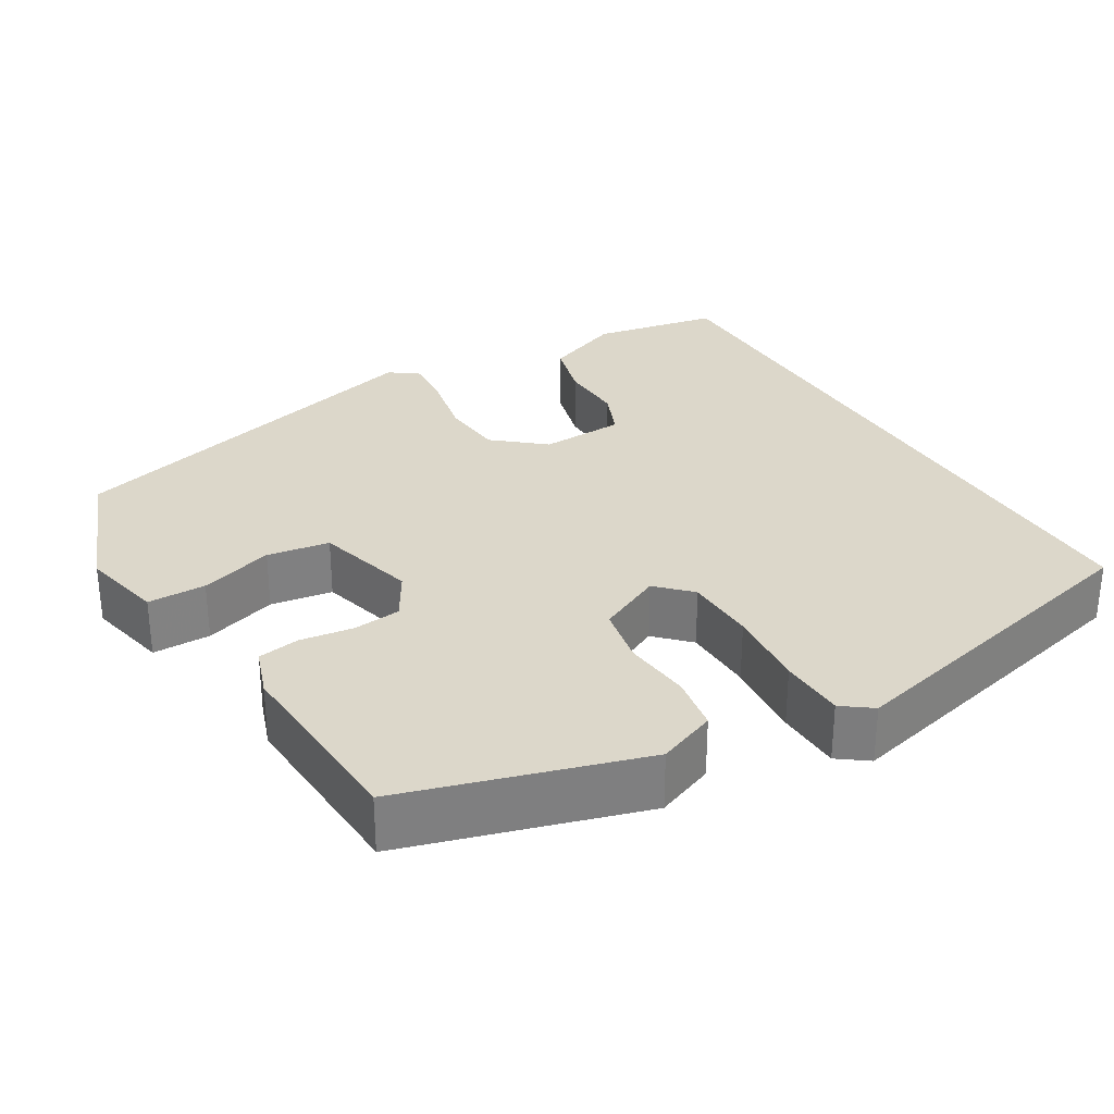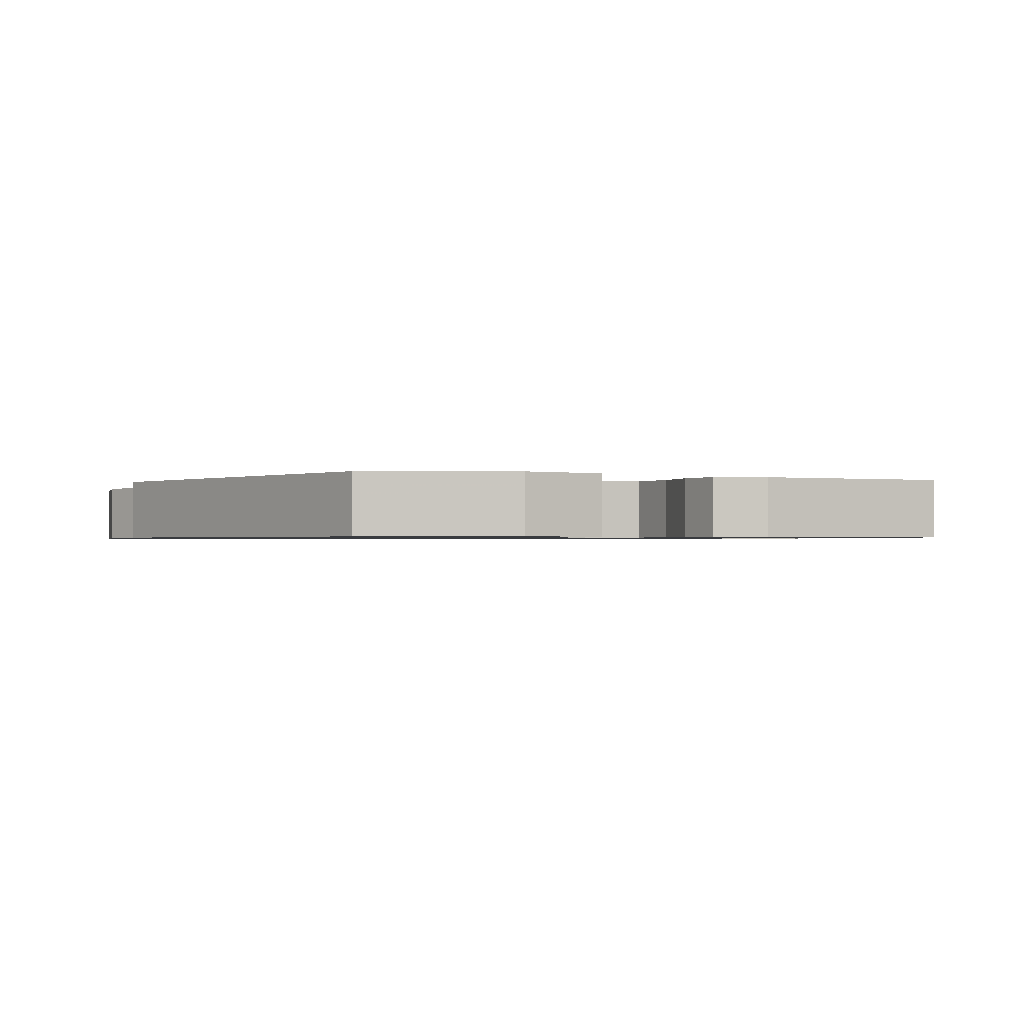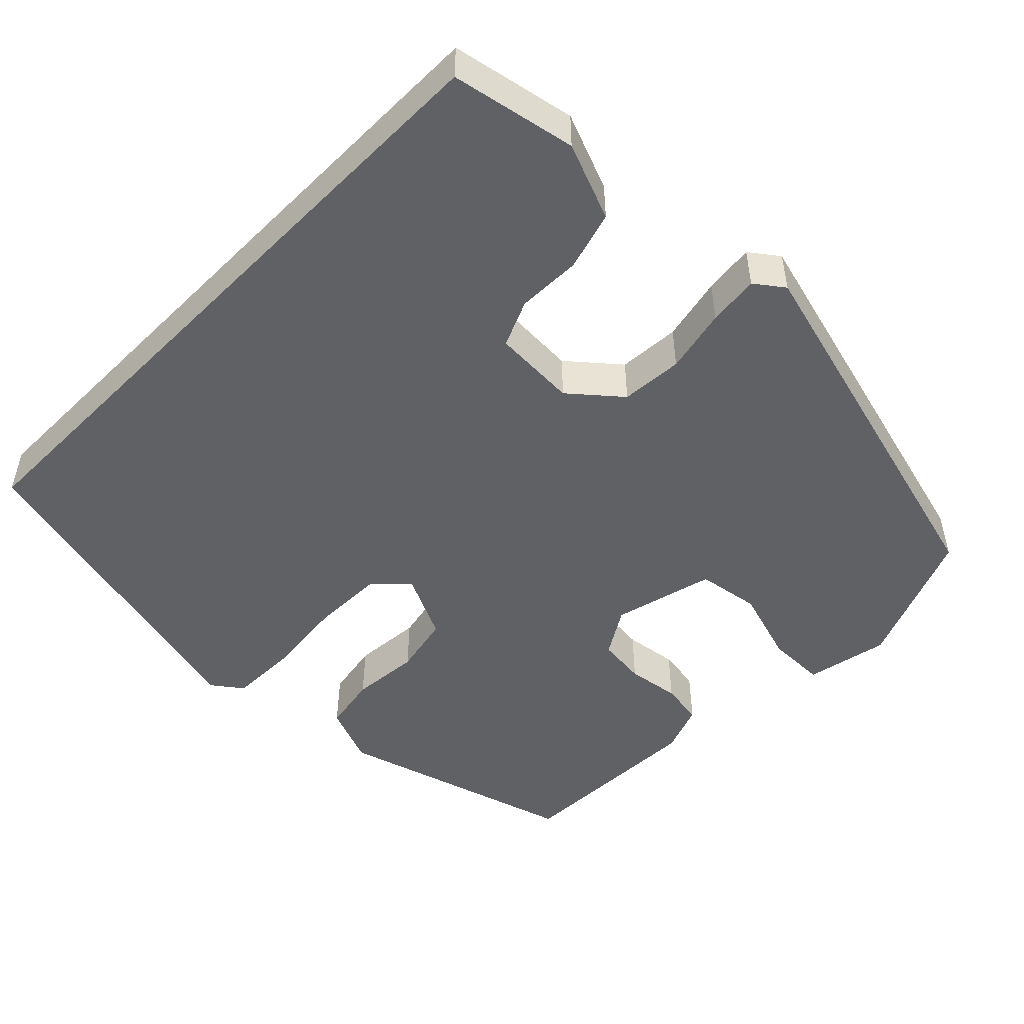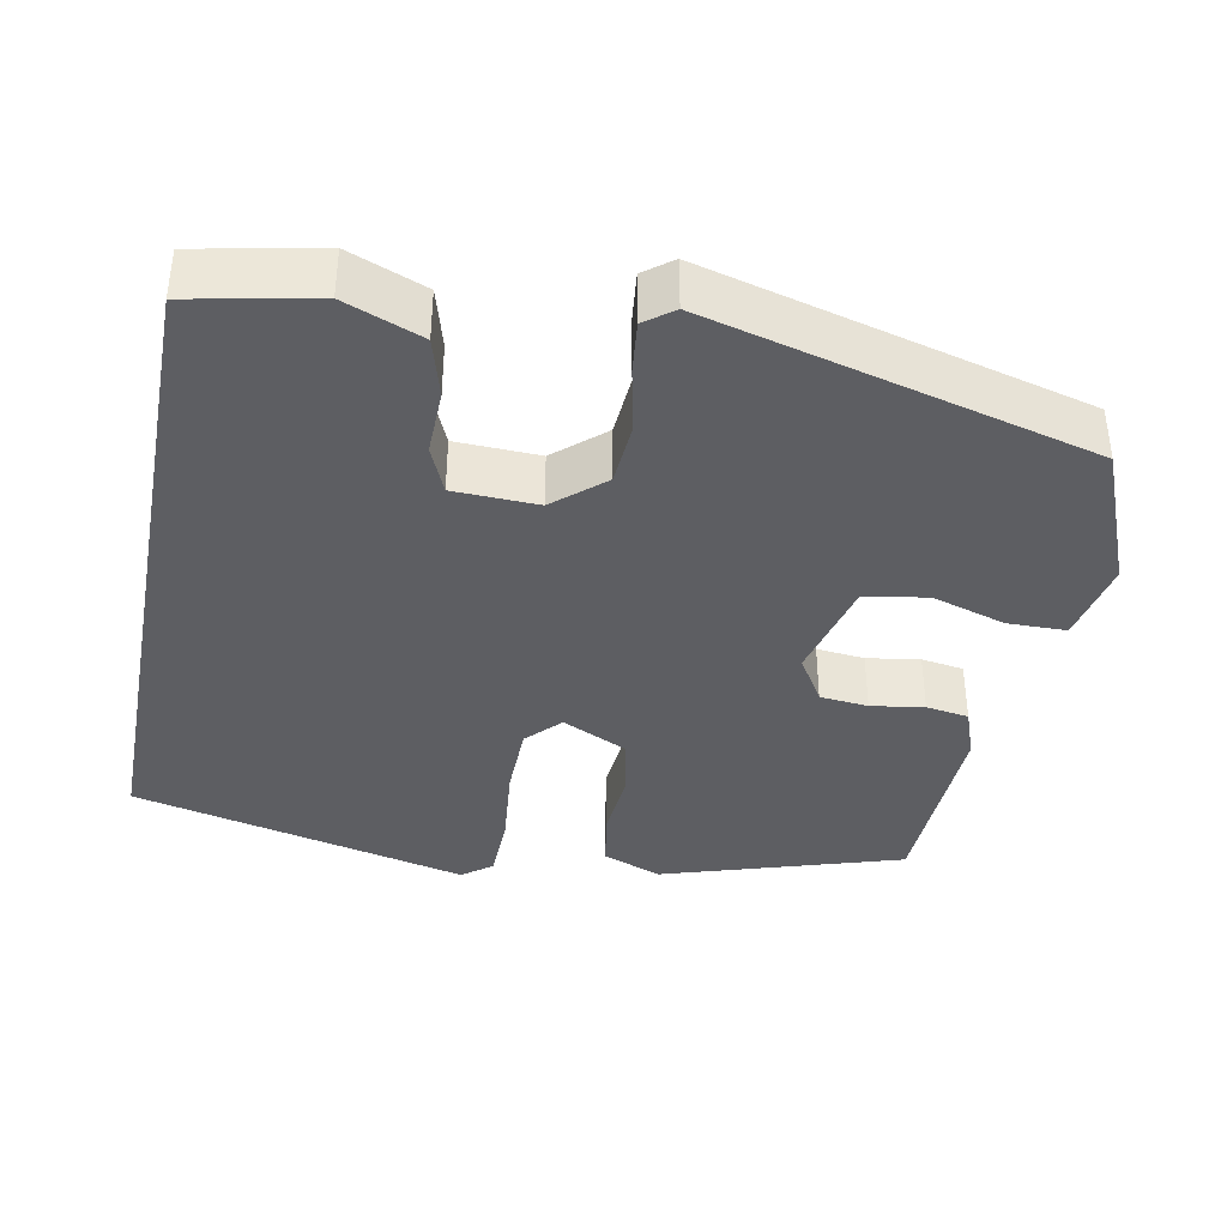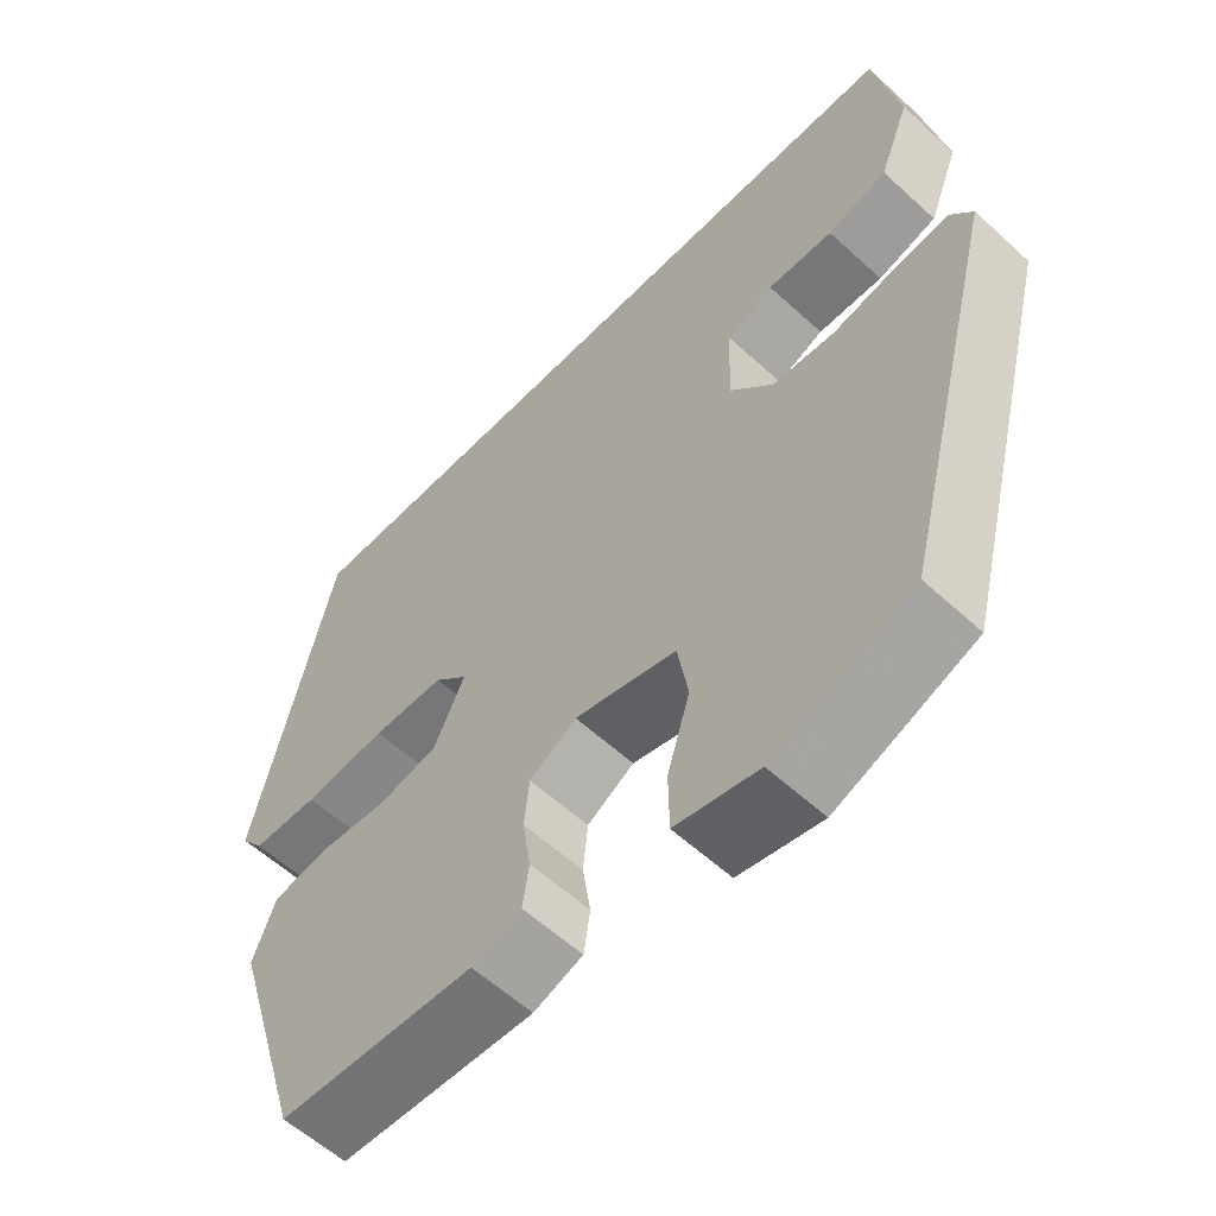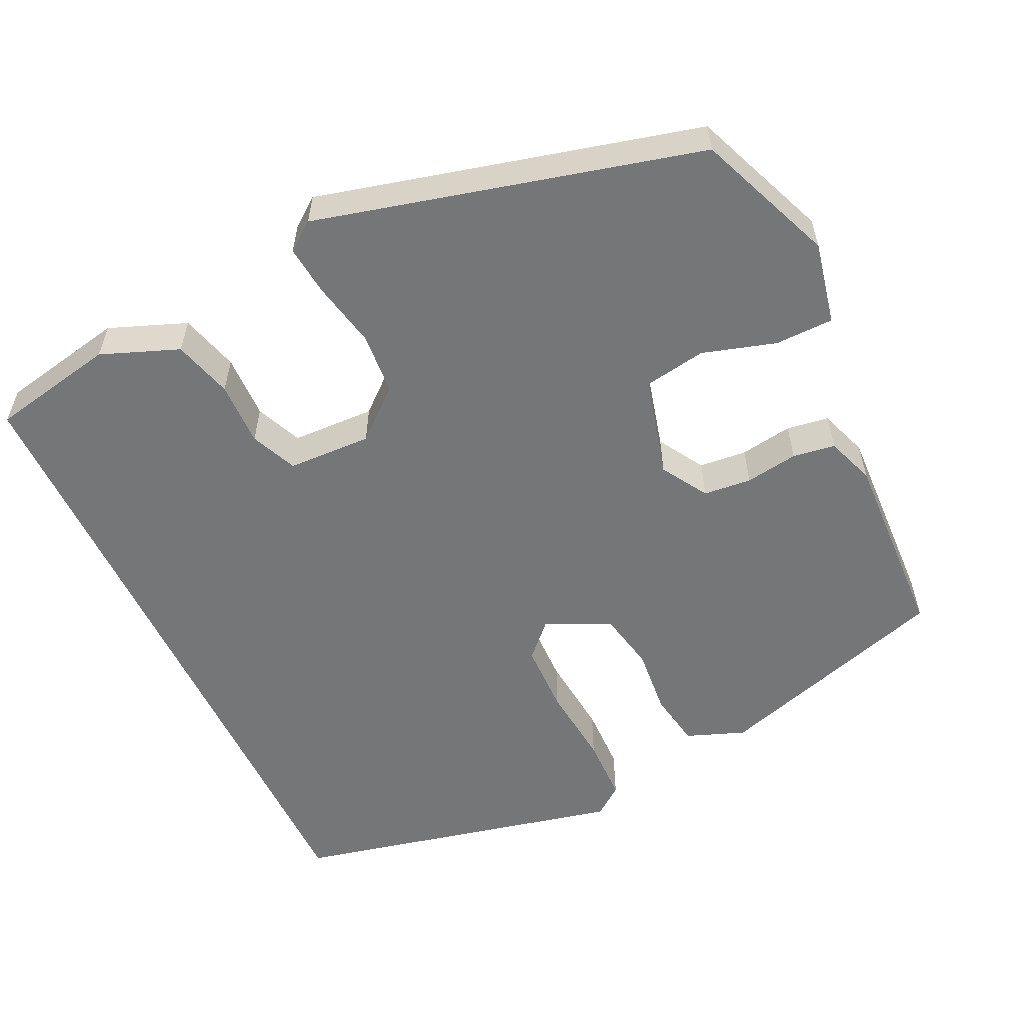
<metadata>
{"format":"obj","ext":"obj","renderer":"f3d","projection":"perspective","resolution":1024,"background":"white","views":[{"elev":30.4,"azim":-121.2,"up":"+Y"},{"elev":-0.9,"azim":156.3,"up":"+Y"},{"elev":-50.2,"azim":45.3,"up":"+Y"},{"elev":-39.1,"azim":79.2,"up":"+Y"},{"elev":-58.2,"azim":46.5,"up":"+Z"},{"elev":-56.7,"azim":115.5,"up":"+Y"}]}
</metadata>
<code>
v 0.375 0.07 -0.461
v 0.202 0.07 -0.53
v 0.099 0.07 -0.508
v 0.098 0.07 -0.435
v 0.126 0.07 -0.343
v 0.113 0.07 -0.265
v -0.013 0.07 -0.232
v -0.071 0.07 -0.267
v -0.077 0.07 -0.327
v -0.067 0.07 -0.393
v -0.075 0.07 -0.446
v -0.136 0.07 -0.468
v -0.377 0.07 -0.457
v -0.468 0.07 -0.16
v -0.44 0.07 -0.087
v -0.371 0.07 -0.075
v -0.286 0.07 -0.083
v -0.212 0.07 -0.068
v -0.174 0.07 0.013
v -0.215 0.07 0.053
v -0.304 0.07 0.055
v -0.406 0.07 0.045
v -0.488 0.07 0.047
v -0.516 0.07 0.084
v -0.419 0.07 0.5
v 0.42 0.07 0.5
v 0.451 0.07 0.343
v 0.413 0.07 0.246
v 0.339 0.07 0.225
v 0.258 0.07 0.227
v 0.2 0.07 0.202
v 0.196 0.07 0.097
v 0.249 0.07 0.035
v 0.327 0.07 0.029
v 0.408 0.07 0.046
v 0.472 0.07 0.053
v 0.499 0.07 0.017
v 0.375 0 -0.461
v 0.202 0 -0.53
v 0.099 0 -0.508
v 0.098 0 -0.435
v 0.126 0 -0.343
v 0.113 0 -0.265
v -0.013 0 -0.232
v -0.071 0 -0.267
v -0.077 0 -0.327
v -0.067 0 -0.393
v -0.075 0 -0.446
v -0.136 0 -0.468
v -0.377 0 -0.457
v -0.468 0 -0.16
v -0.44 0 -0.087
v -0.371 0 -0.075
v -0.286 0 -0.083
v -0.212 0 -0.068
v -0.174 0 0.013
v -0.215 0 0.053
v -0.304 0 0.055
v -0.406 0 0.045
v -0.488 0 0.047
v -0.516 0 0.084
v -0.419 0 0.5
v 0.42 0 0.5
v 0.451 0 0.343
v 0.413 0 0.246
v 0.339 0 0.225
v 0.258 0 0.227
v 0.2 0 0.202
v 0.196 0 0.097
v 0.249 0 0.035
v 0.327 0 0.029
v 0.408 0 0.046
v 0.472 0 0.053
v 0.499 0 0.017
f 34 35 36 37
f 34 37 1 2
f 33 34 2 3
f 27 28 29 30
f 27 30 31
f 26 27 31
f 25 26 31
f 24 25 31 32
f 21 22 23 24
f 20 21 24 32
f 14 15 16 17
f 14 17 18
f 13 14 18
f 12 13 18 19
f 9 10 11 12
f 8 9 12 19
f 33 3 4 5
f 33 5 6
f 19 20 32 33
f 7 8 19 33
f 6 7 33
f 74 73 72 71
f 39 38 74 71
f 40 39 71 70
f 67 66 65 64
f 68 67 64
f 68 64 63
f 68 63 62
f 69 68 62 61
f 61 60 59 58
f 69 61 58 57
f 54 53 52 51
f 55 54 51
f 55 51 50
f 56 55 50 49
f 49 48 47 46
f 56 49 46 45
f 42 41 40 70
f 43 42 70
f 70 69 57 56
f 70 56 45 44
f 70 44 43
f 1 38 39 2
f 2 39 40 3
f 3 40 41 4
f 4 41 42 5
f 5 42 43 6
f 6 43 44 7
f 7 44 45 8
f 8 45 46 9
f 9 46 47 10
f 10 47 48 11
f 11 48 49 12
f 12 49 50 13
f 13 50 51 14
f 14 51 52 15
f 15 52 53 16
f 16 53 54 17
f 17 54 55 18
f 18 55 56 19
f 19 56 57 20
f 20 57 58 21
f 21 58 59 22
f 22 59 60 23
f 23 60 61 24
f 24 61 62 25
f 25 62 63 26
f 26 63 64 27
f 27 64 65 28
f 28 65 66 29
f 29 66 67 30
f 30 67 68 31
f 31 68 69 32
f 32 69 70 33
f 33 70 71 34
f 34 71 72 35
f 35 72 73 36
f 36 73 74 37
f 37 74 38 1

</code>
